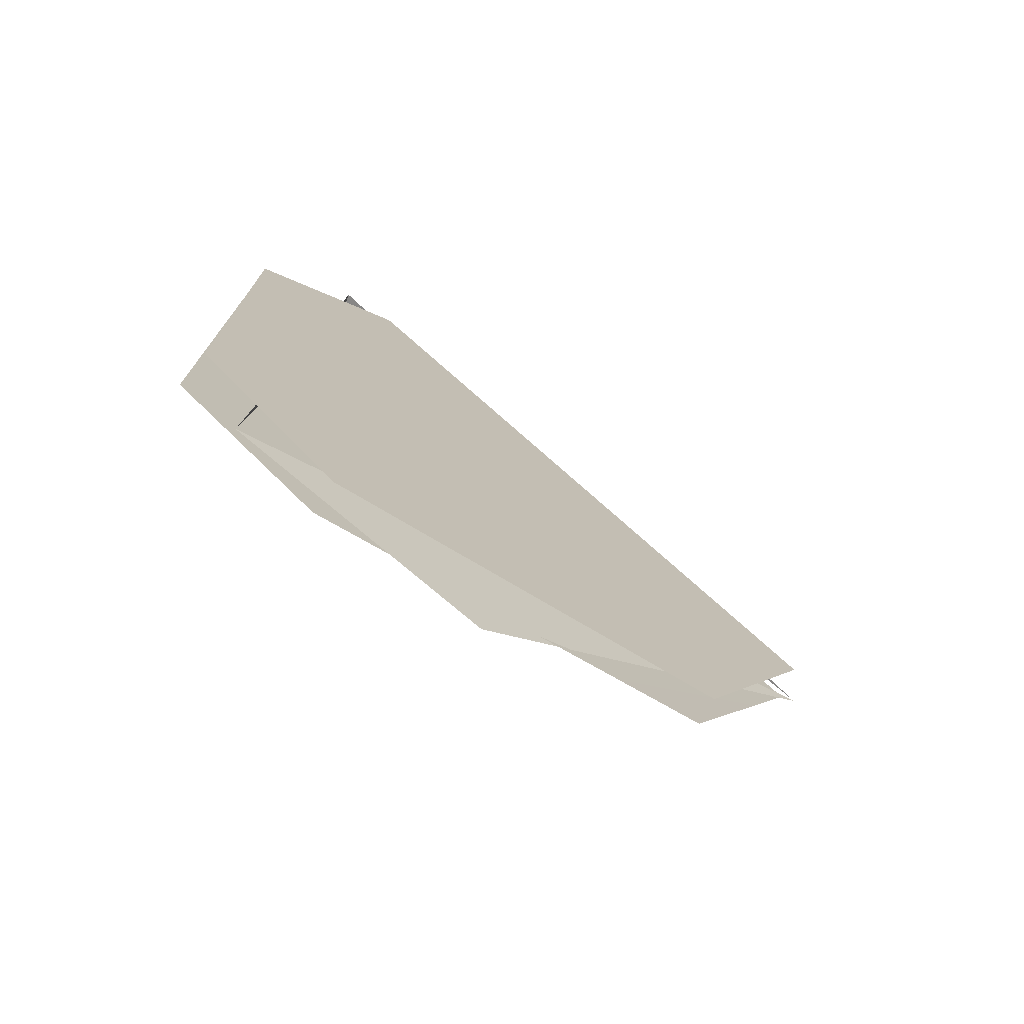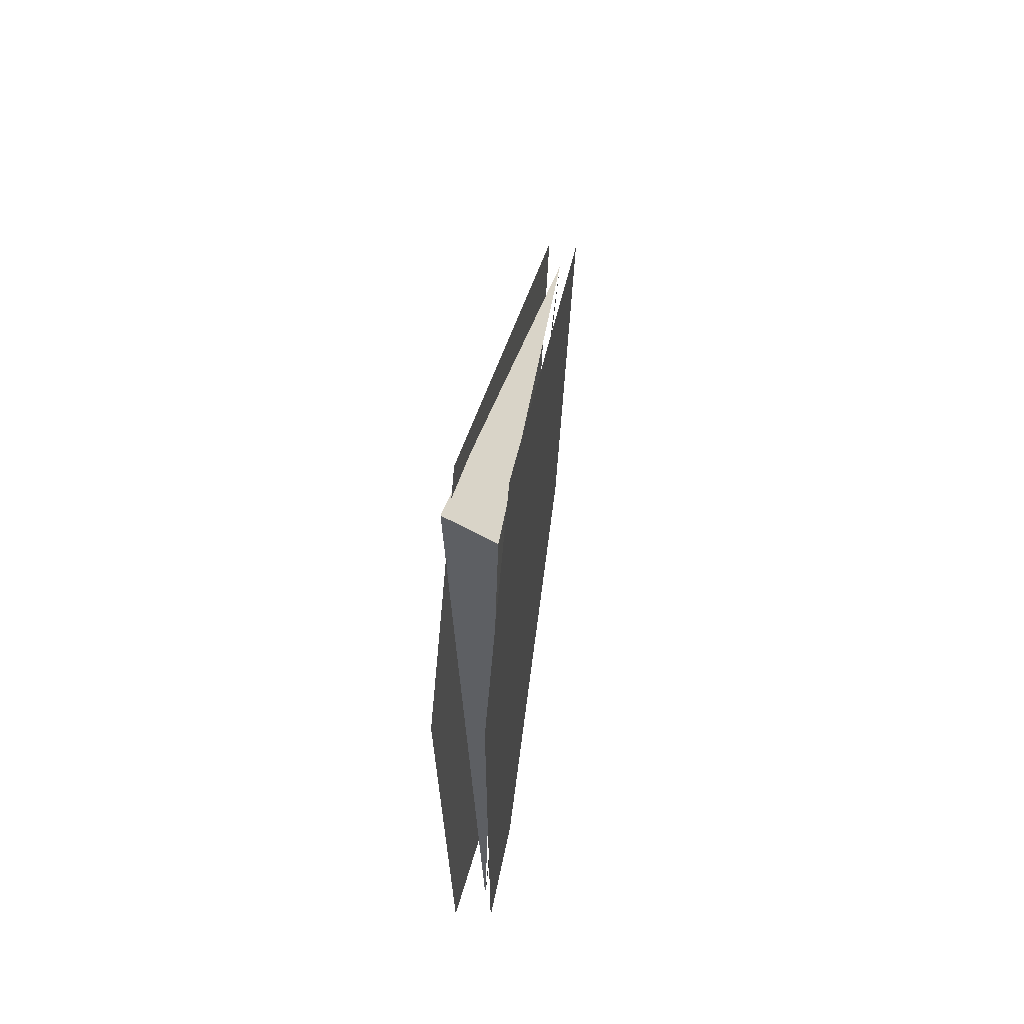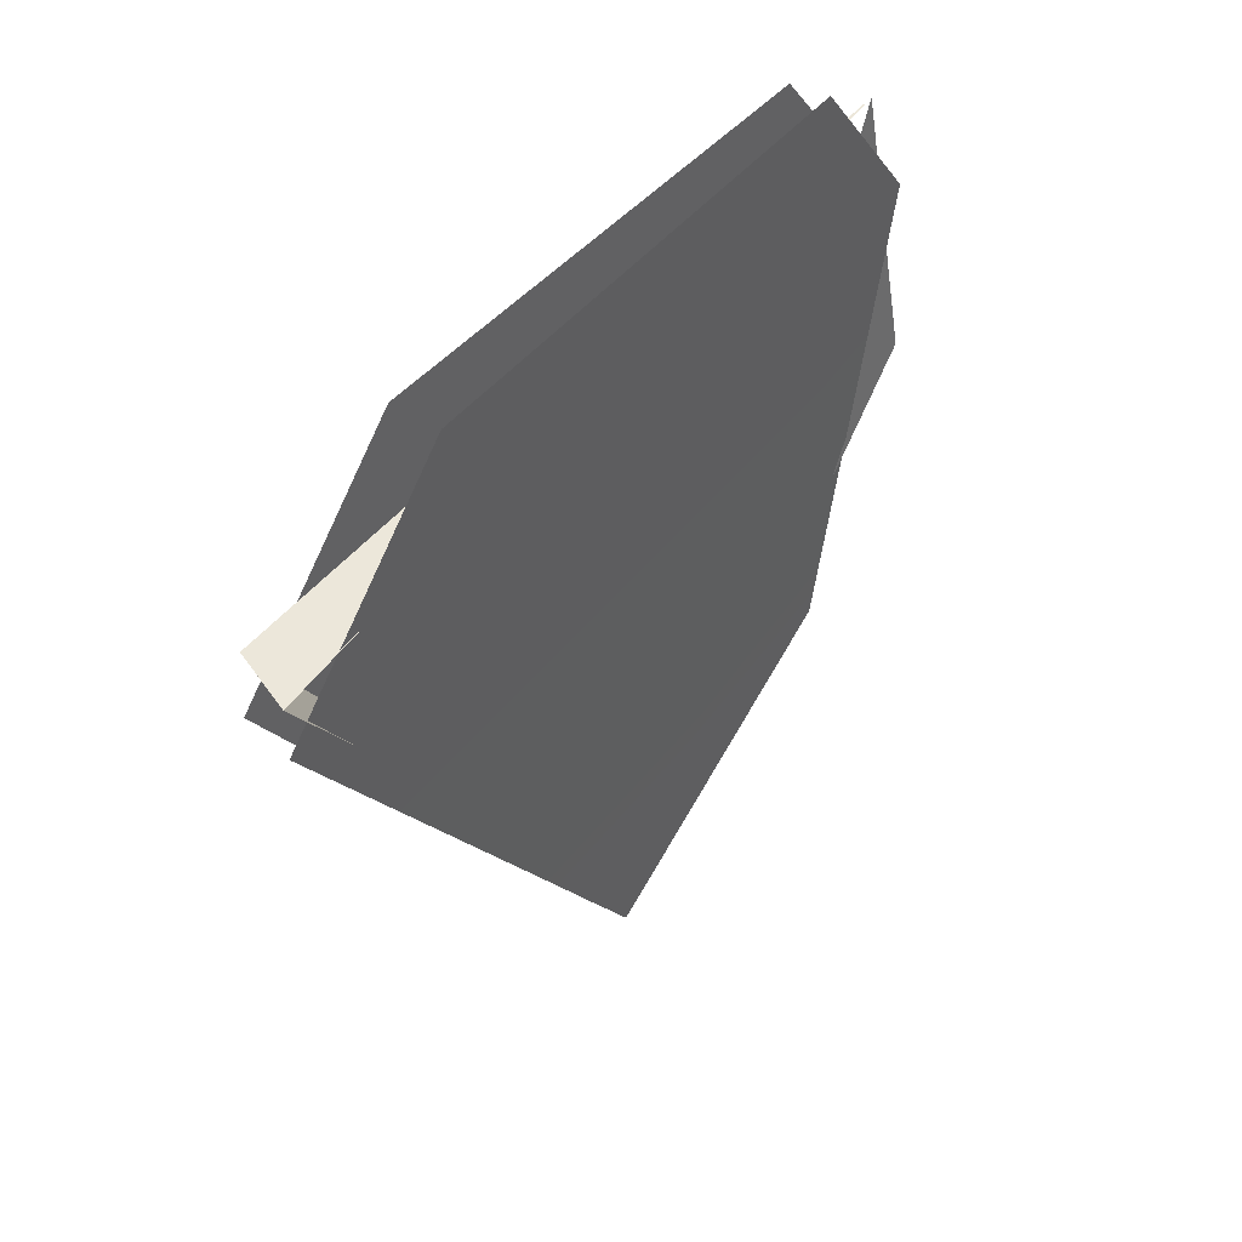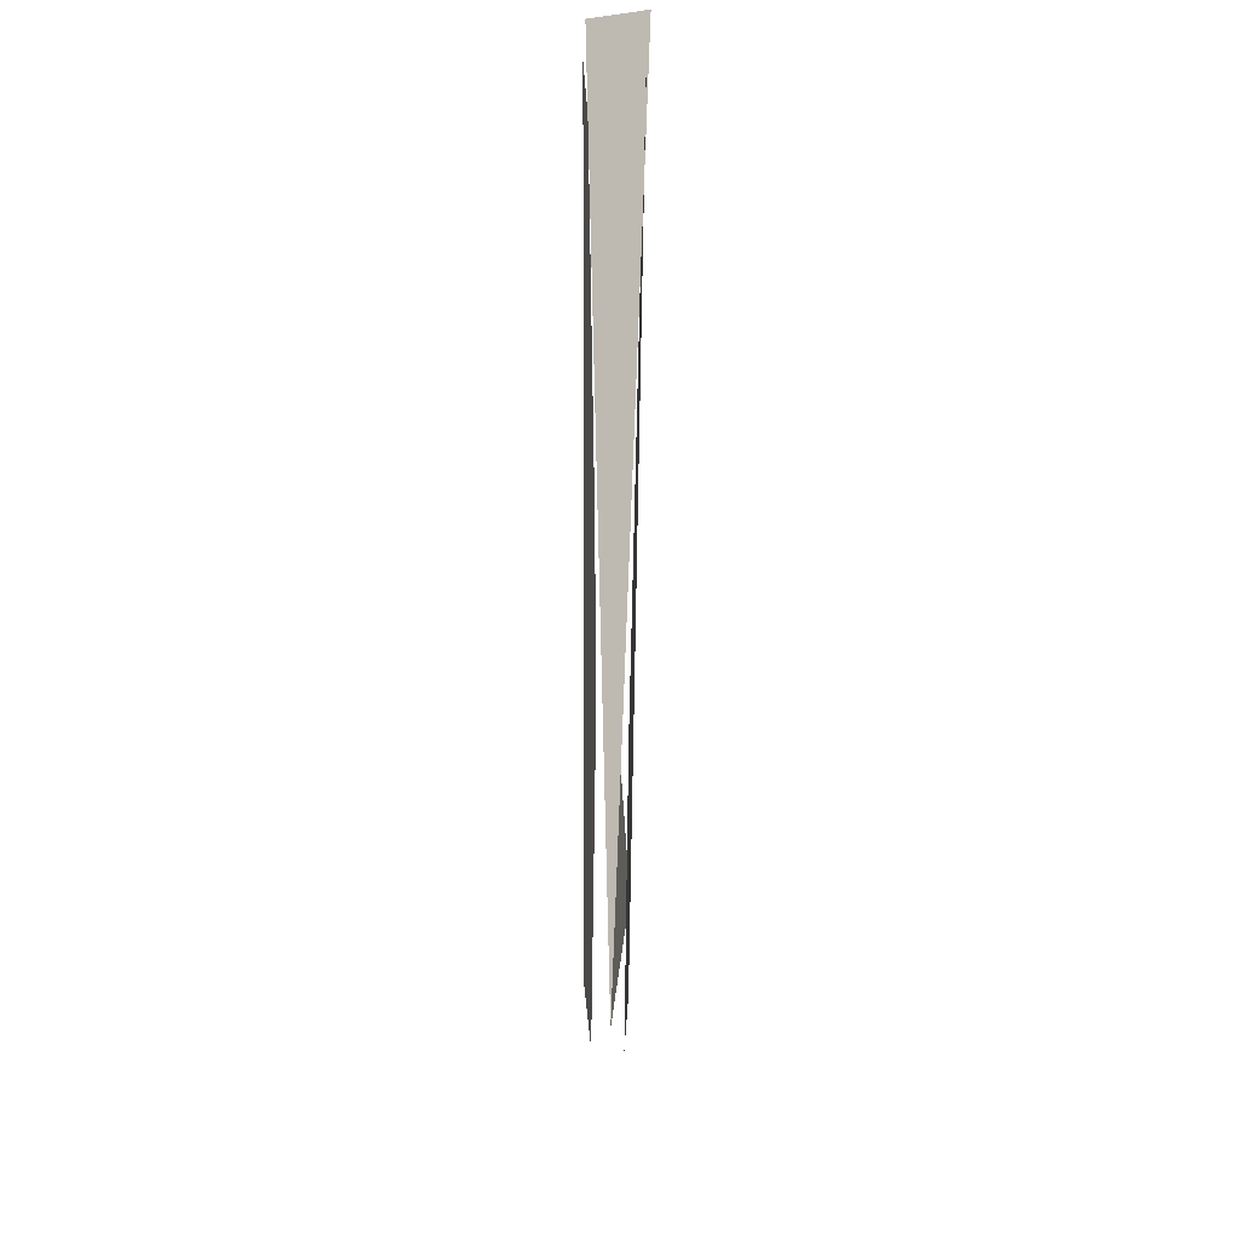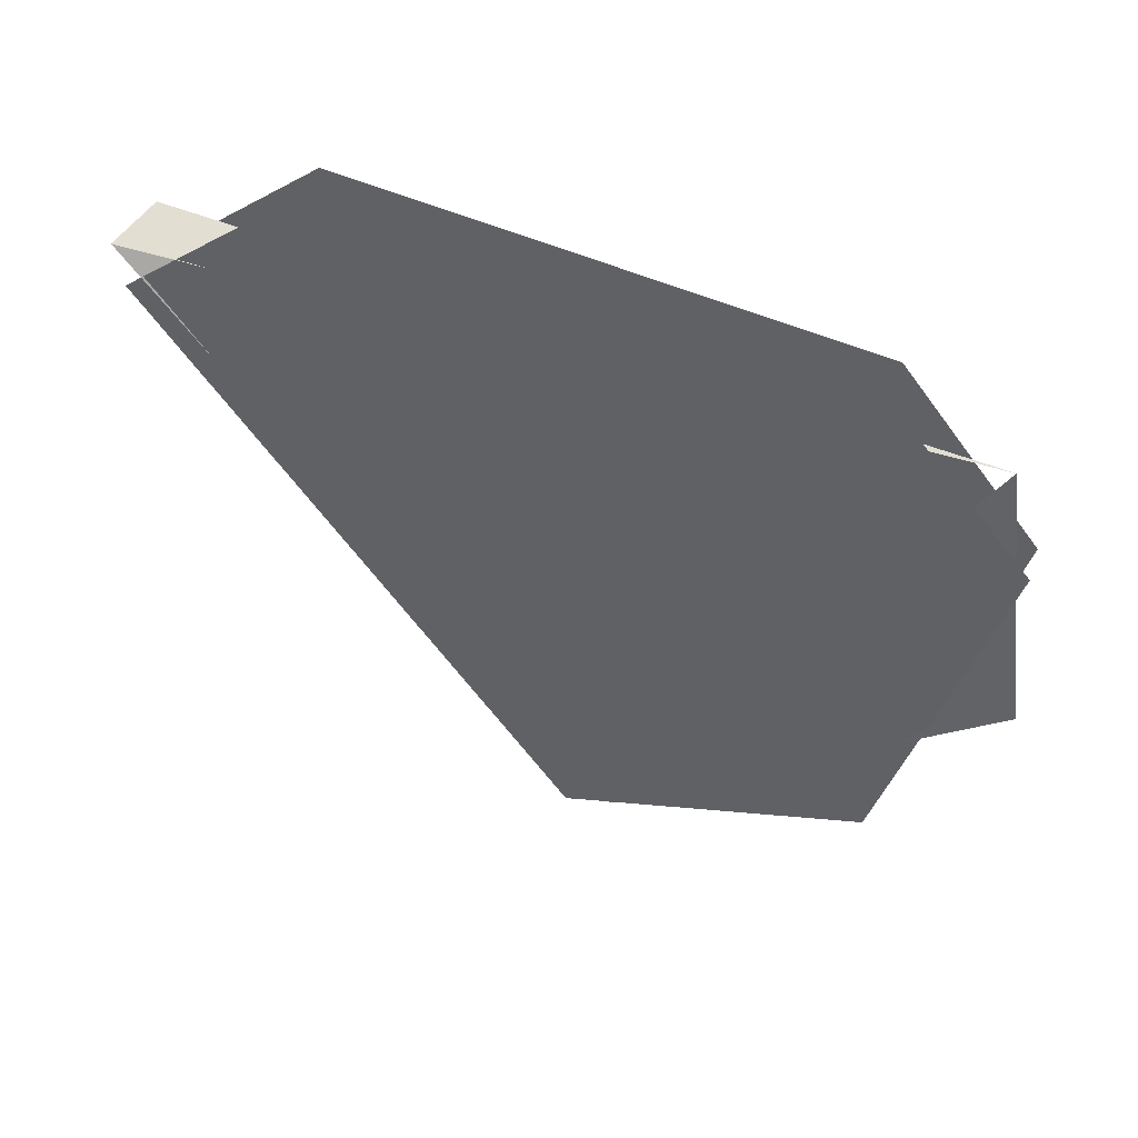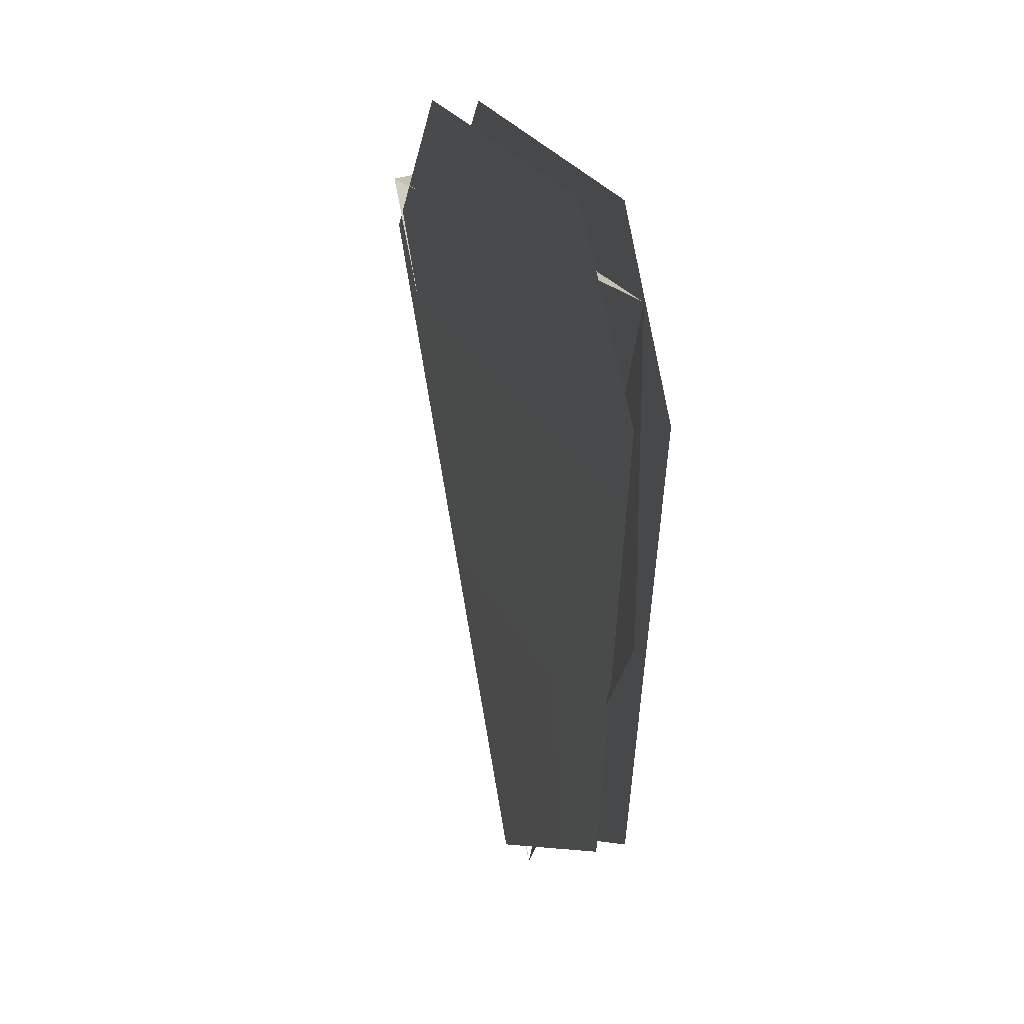
<metadata>
{"format":"obj","ext":"obj","renderer":"f3d","projection":"perspective","resolution":1024,"background":"white","views":[{"elev":-74.2,"azim":-124.5,"up":"+Z"},{"elev":59.4,"azim":-172.2,"up":"+Z"},{"elev":43.6,"azim":35.6,"up":"+Y"},{"elev":-42.7,"azim":0.3,"up":"+Y"},{"elev":52.1,"azim":114.8,"up":"+Y"},{"elev":19.9,"azim":165.1,"up":"+Y"}]}
</metadata>
<code>
g Cube_cell_047
v -0.01531 -0.6867 0.008224
v 0.007724 -0.0539 -0.5866
v -0.02004 0.3842 -0.5113
v -0.02004 0.3842 -0.5113
v 0.03732 0.3066 0.7324
v -0.04333 0.3251 0.7064
v -0.04333 0.3251 0.7064
v 0.03732 0.3066 0.7324
v -0.01531 -0.6867 0.008224
v 0.03119 0.4902 0.4476
v 0.006286 0.2321 -0.5606
v 0.01607 0.4856 -0.3439
v 0.03153 0.2241 0.7271
v 0.005788 -0.6864 0.07404
v -0.000798 -0.4464 -0.4062
v -0.04522 0.2298 0.712
v -0.04522 -0.6782 0.08492
v -0.04522 -0.4431 -0.4017
v -0.04522 0.2316 -0.5543
v -0.04522 0.4871 0.4423
v -0.04522 0.4798 -0.3463
g Cube_cell_047_0
f 3 2 1
f 6 5 4
f 9 8 7
f 12 11 10
f 11 13 10
f 14 13 11
f 14 11 15
f 18 17 16
f 16 19 18
f 16 20 19
f 20 21 19

</code>
